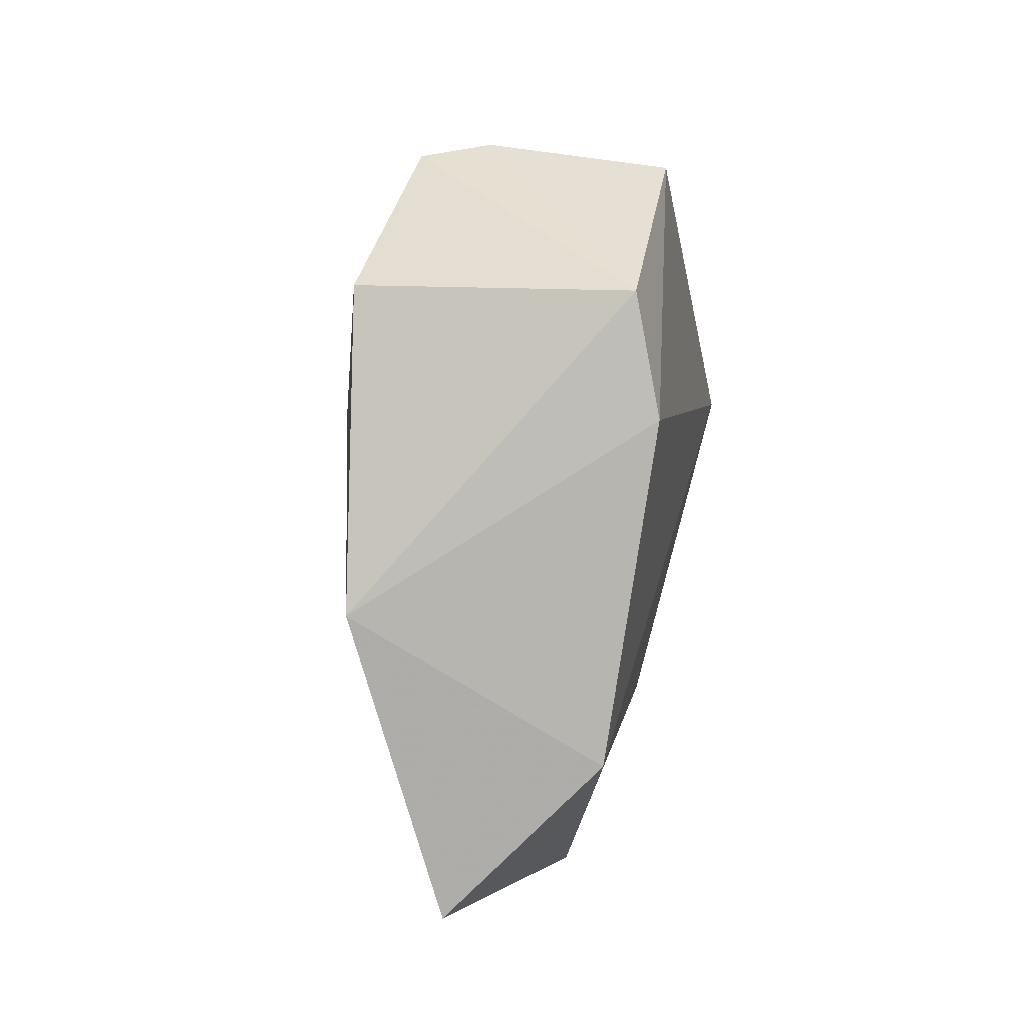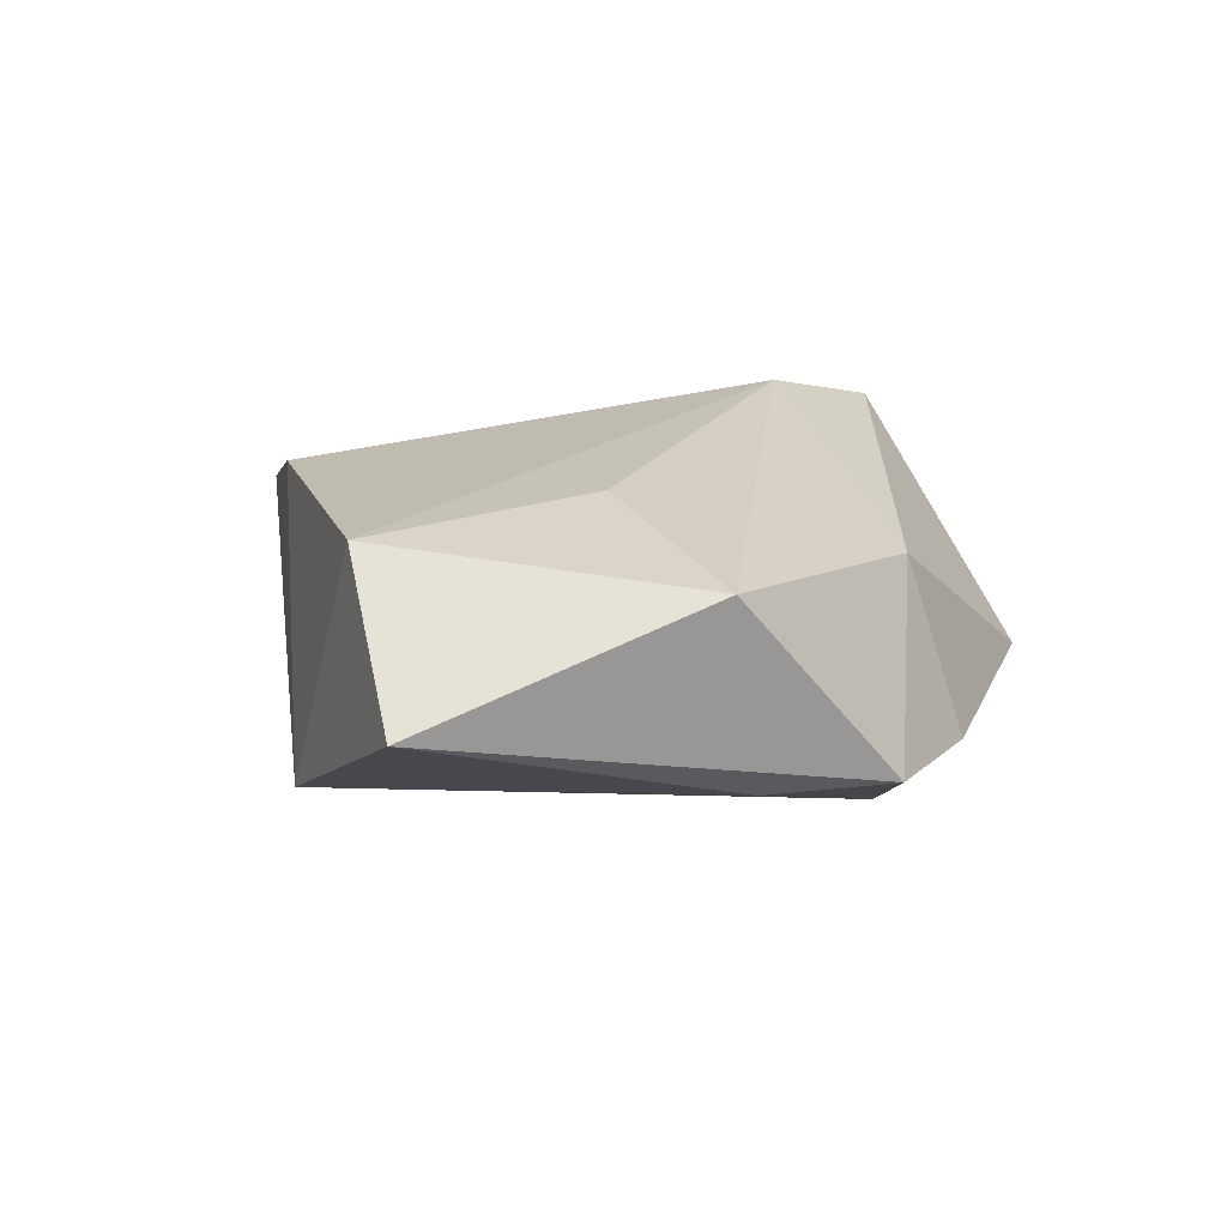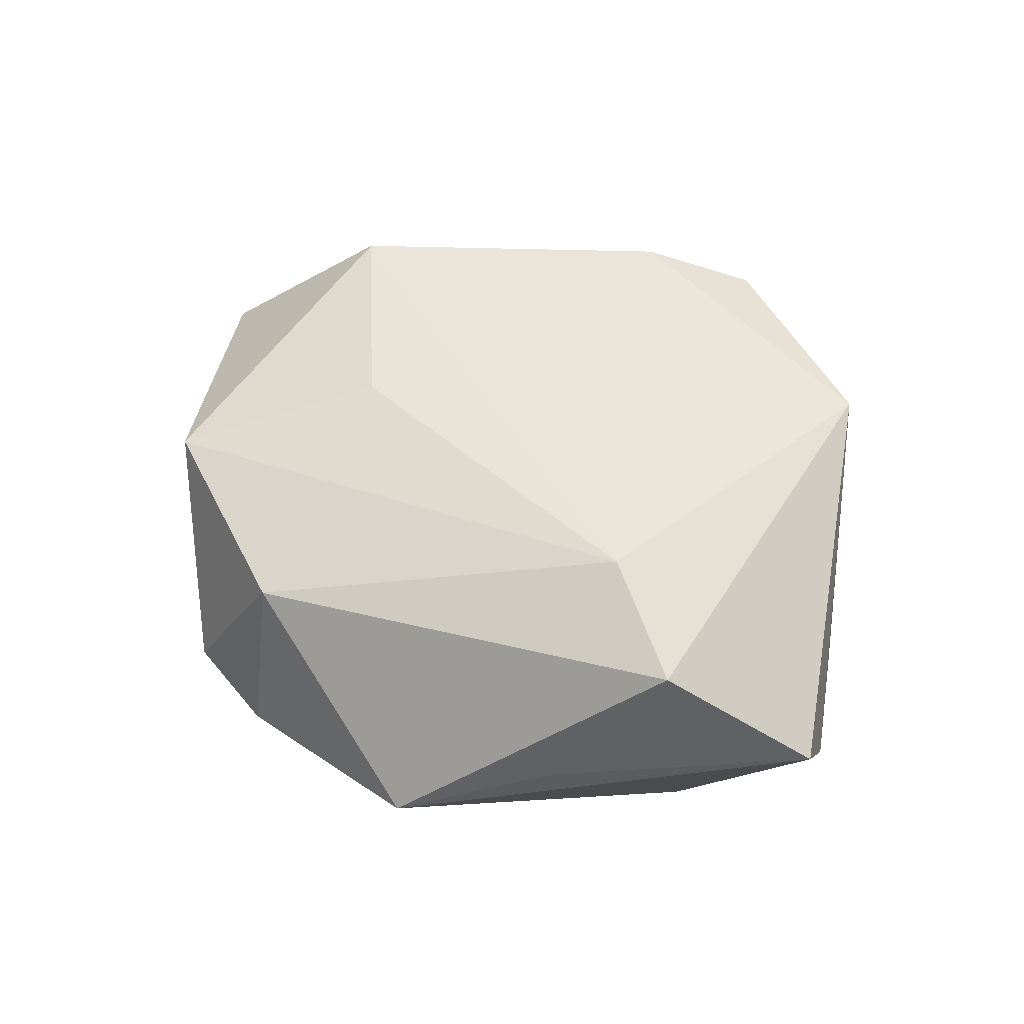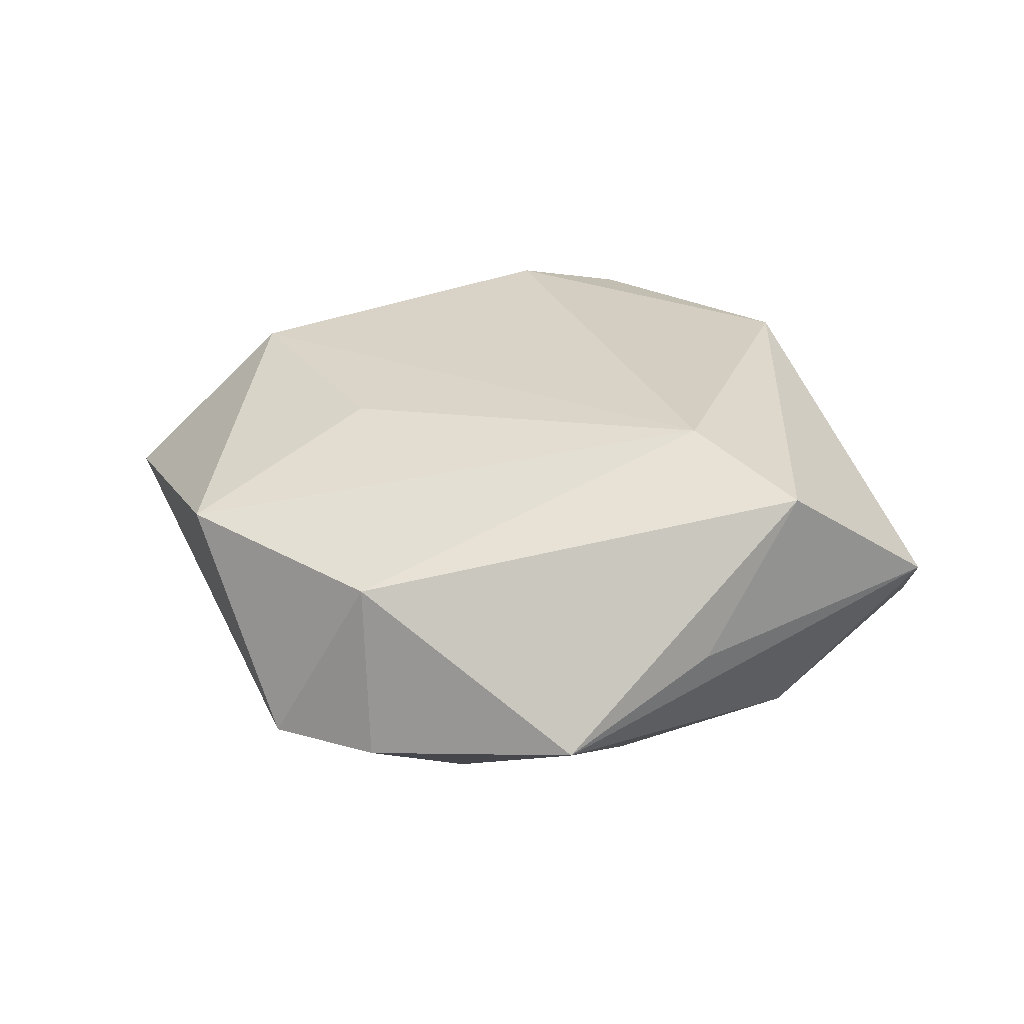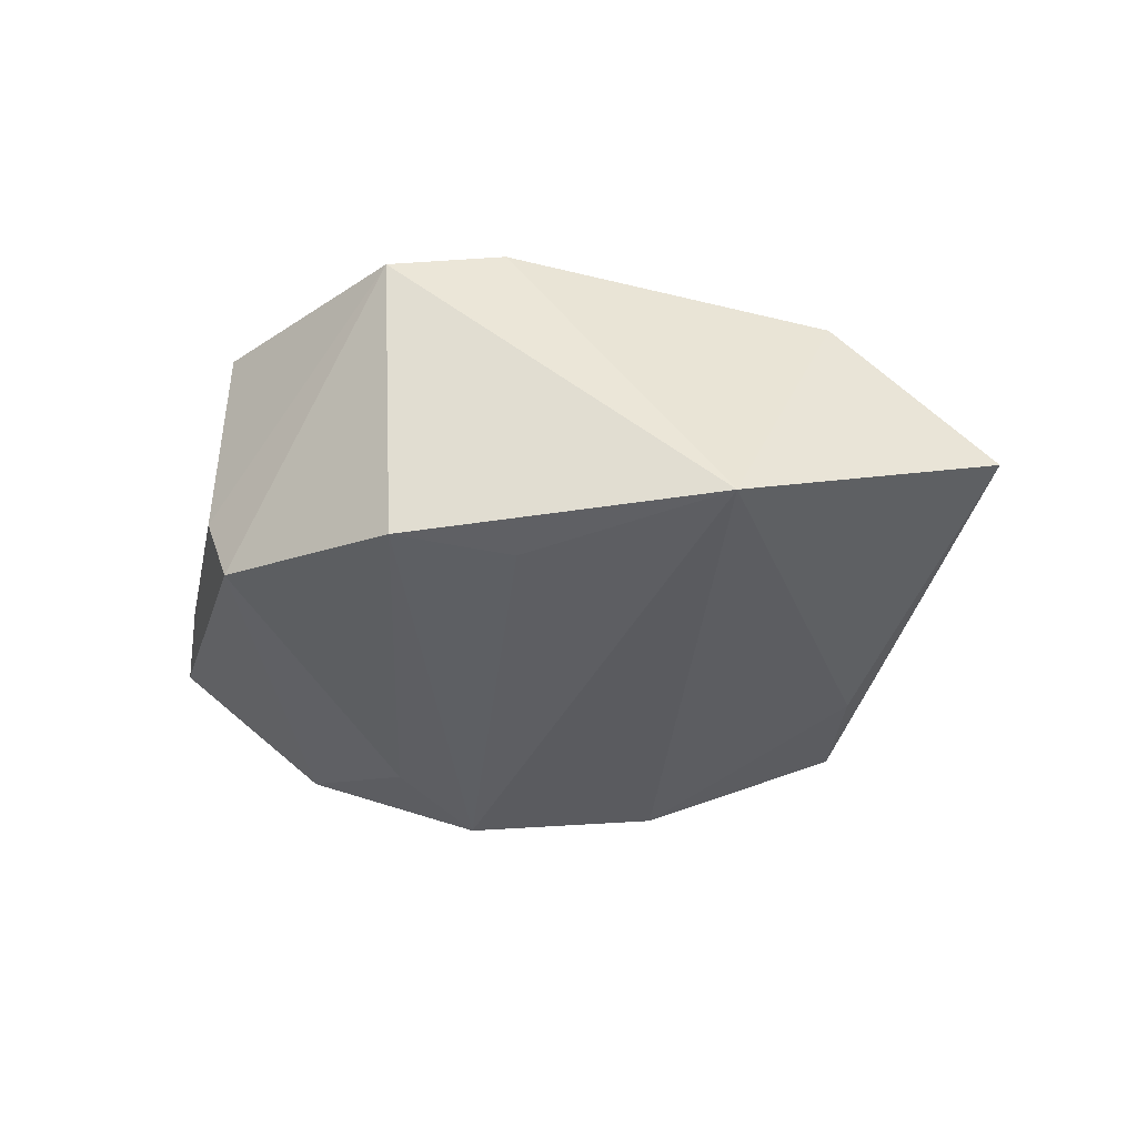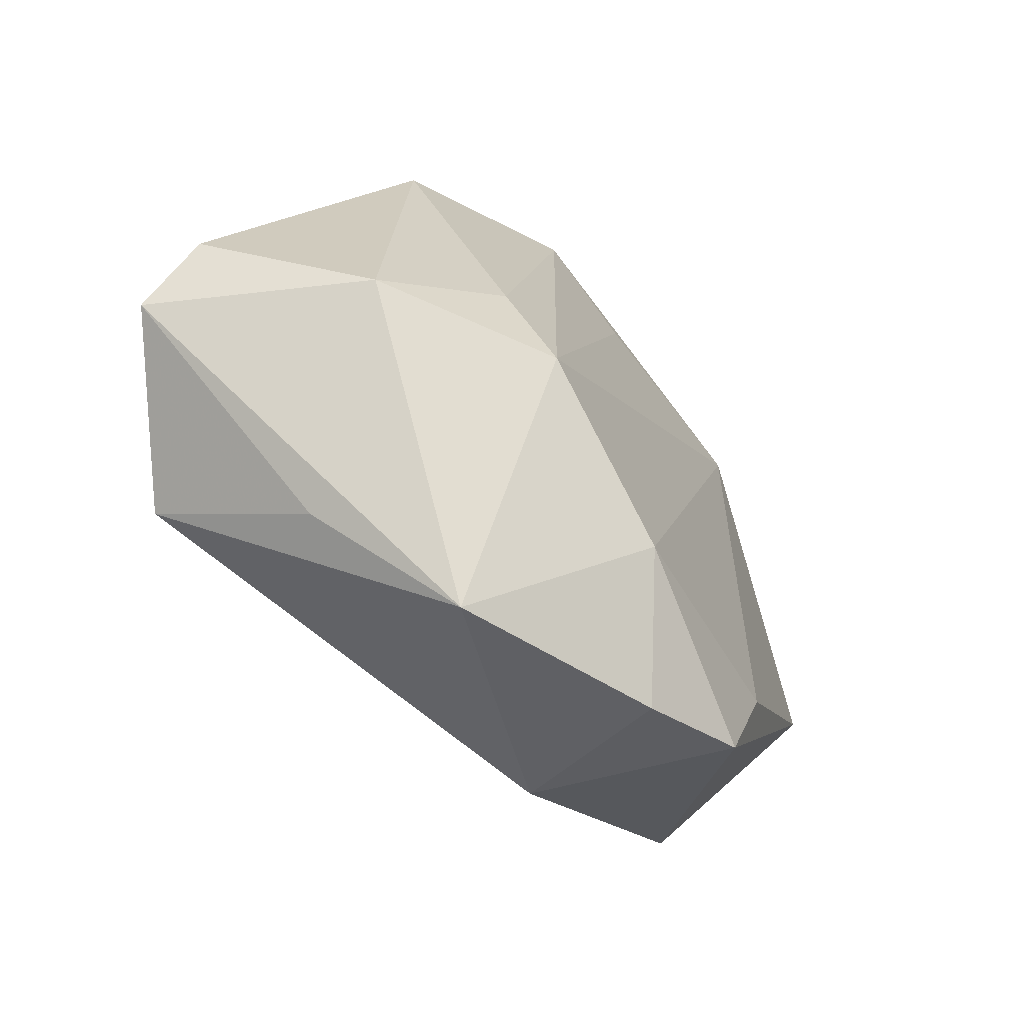
<metadata>
{"format":"obj","ext":"obj","renderer":"f3d","projection":"perspective","resolution":1024,"background":"white","views":[{"elev":69.5,"azim":-82.5,"up":"+Y"},{"elev":13.6,"azim":-76.9,"up":"+Z"},{"elev":53.9,"azim":32.7,"up":"+Z"},{"elev":35.4,"azim":5.4,"up":"+Z"},{"elev":-36.5,"azim":-167.0,"up":"+Z"},{"elev":-63.8,"azim":135.0,"up":"+Y"}]}
</metadata>
<code>
v 0.0344 -0.01745 -0.0163
v 0.007335 0.04576 0.01221
v 0.05099 -0.01549 0.005715
v -0.03521 -0.0225 -0.01106
v -0.05828 0.01009 -0.001207
v 0.02096 -0.01415 0.02424
v -0.02966 0.03056 -0.01563
v 0.01358 -0.01965 -0.02476
v 0.0241 -0.03415 0.003867
v 0.04386 0.005747 -0.003445
v 0.0305 0.02853 -0.01593
v 0.03089 0.03196 0.01389
v -0.0236 -0.003722 0.01827
v 0.034 -0.02374 0.02101
v 0.03341 0.02814 -0.007811
v -0.04039 0.01991 0.01511
v 0.007976 -0.0452 -0.00402
v -0.04266 -0.02133 0.01205
v -0.01892 -0.0355 0.012
v -0.007335 -0.0311 -0.01956
v -0.01749 -0.04196 -0.008663
v -0.005179 0.03951 0.01657
v -0.004434 0.0293 -0.01954
v 0.05023 -0.009242 -0.002453
v -0.03048 -0.03711 -0.01002
v 0.008046 0.03712 -0.0202
v 0.01992 -0.007924 -0.02282
f 2 26 7
f 25 18 5
f 26 8 23
f 23 7 26
f 8 7 23
f 21 25 20
f 20 7 8
f 3 1 24
f 3 14 9
f 19 25 21
f 18 25 19
f 12 14 3
f 12 15 2
f 3 24 12
f 5 18 16
f 16 7 5
f 7 20 4
f 4 20 25
f 5 7 4
f 4 25 5
f 15 24 11
f 11 24 1
f 11 26 2
f 2 15 11
f 17 19 21
f 17 9 14
f 14 19 17
f 21 20 17
f 17 1 3
f 3 9 17
f 8 1 17
f 17 20 8
f 10 24 15
f 15 12 10
f 10 12 24
f 18 19 6
f 6 19 14
f 14 12 6
f 2 7 22
f 7 16 22
f 16 6 22
f 22 12 2
f 22 6 12
f 27 1 8
f 27 11 1
f 27 8 26
f 26 11 27
f 13 16 18
f 18 6 13
f 13 6 16

</code>
